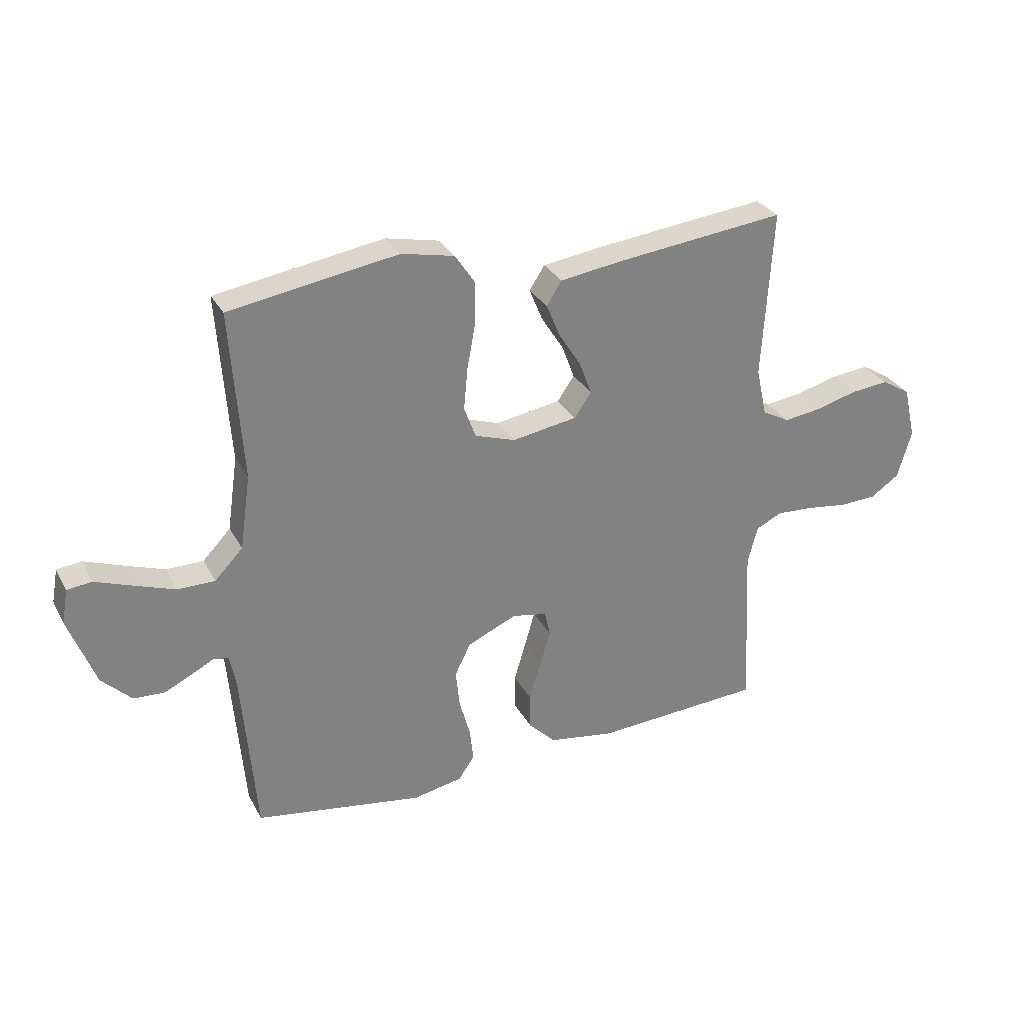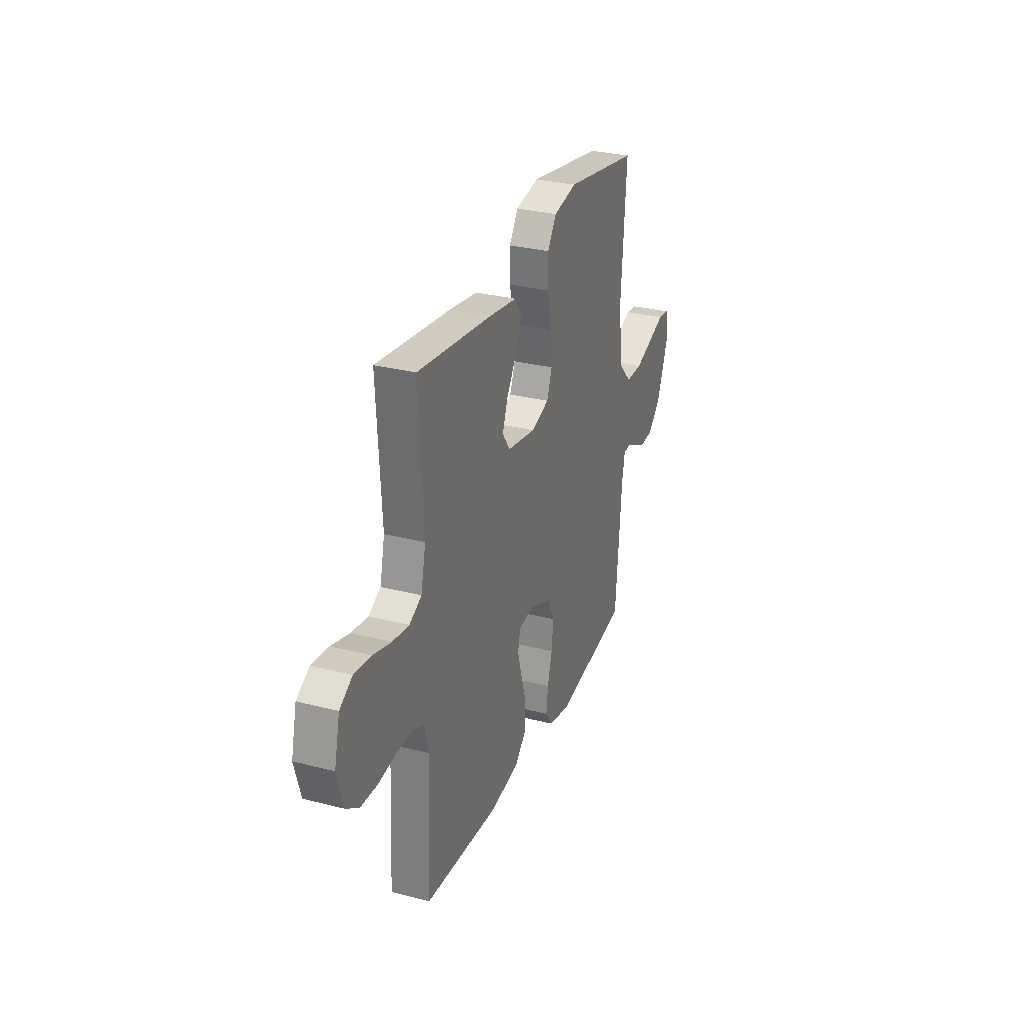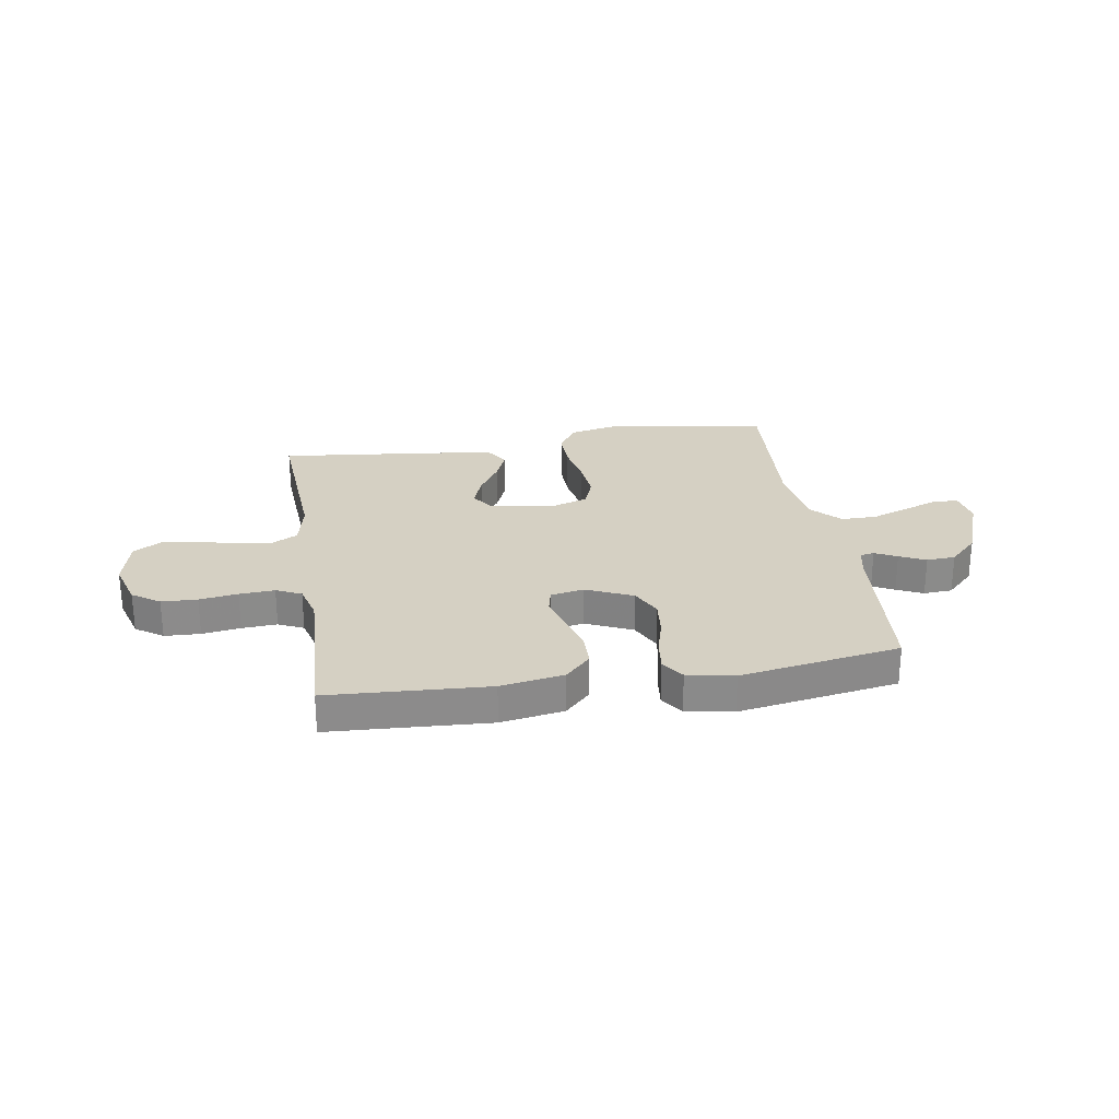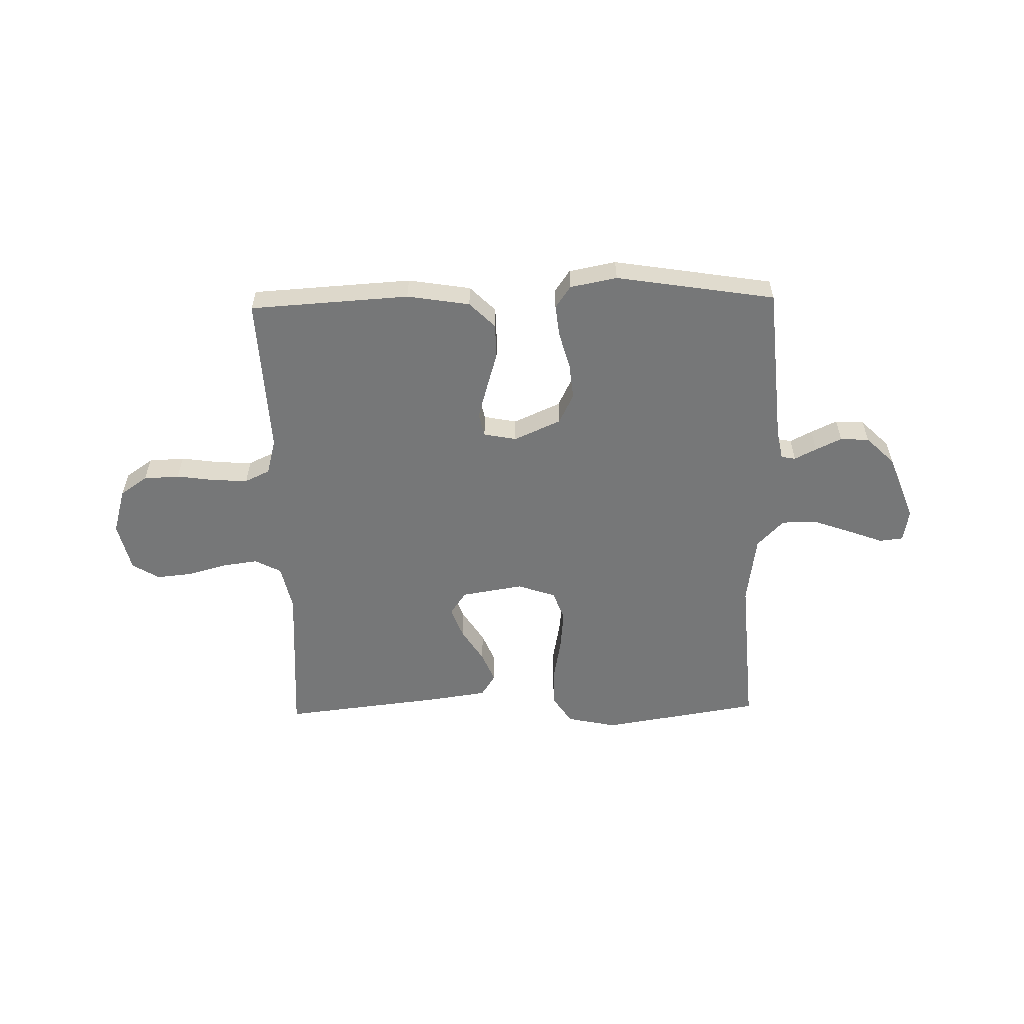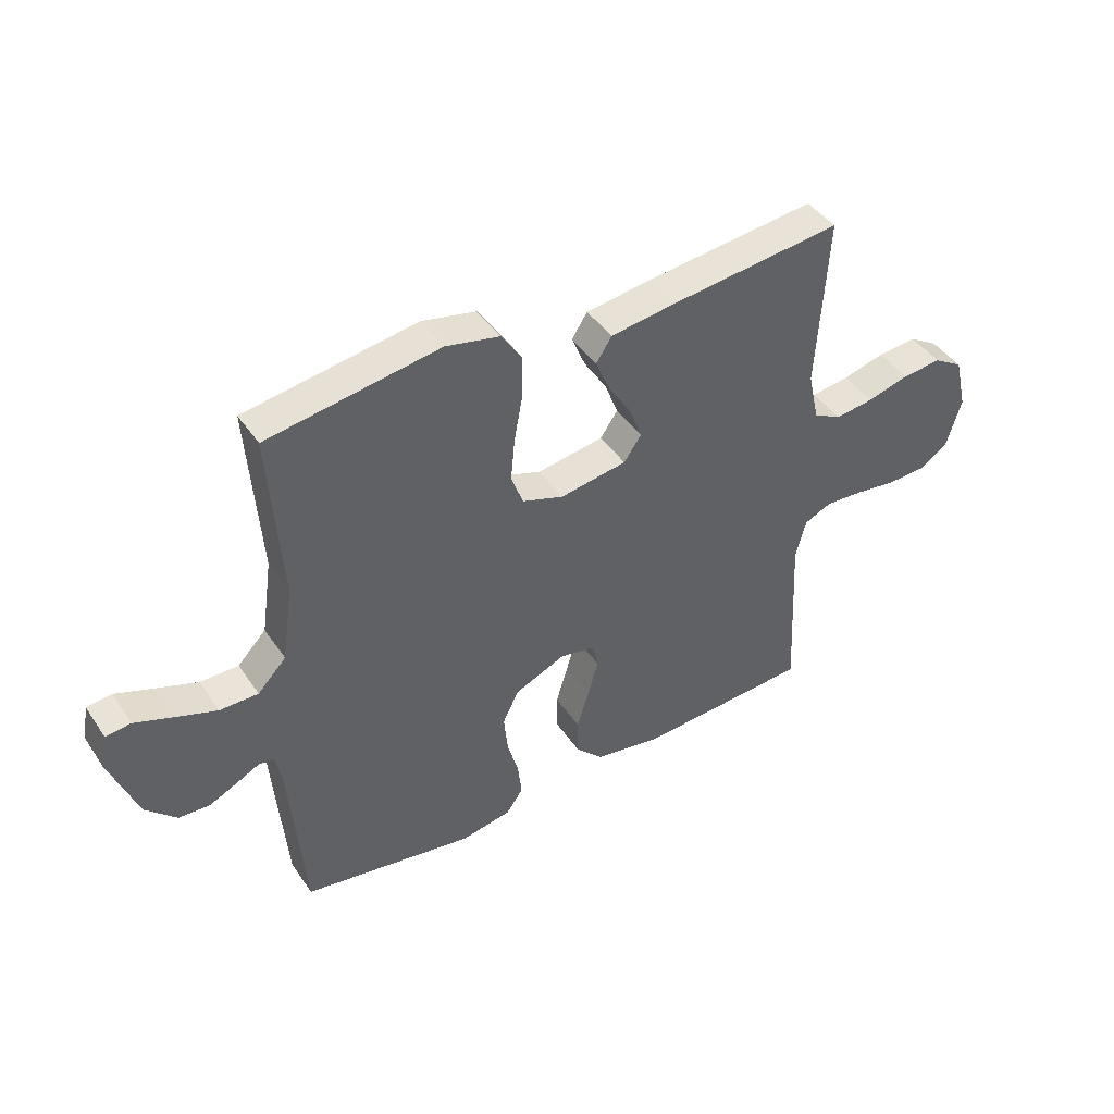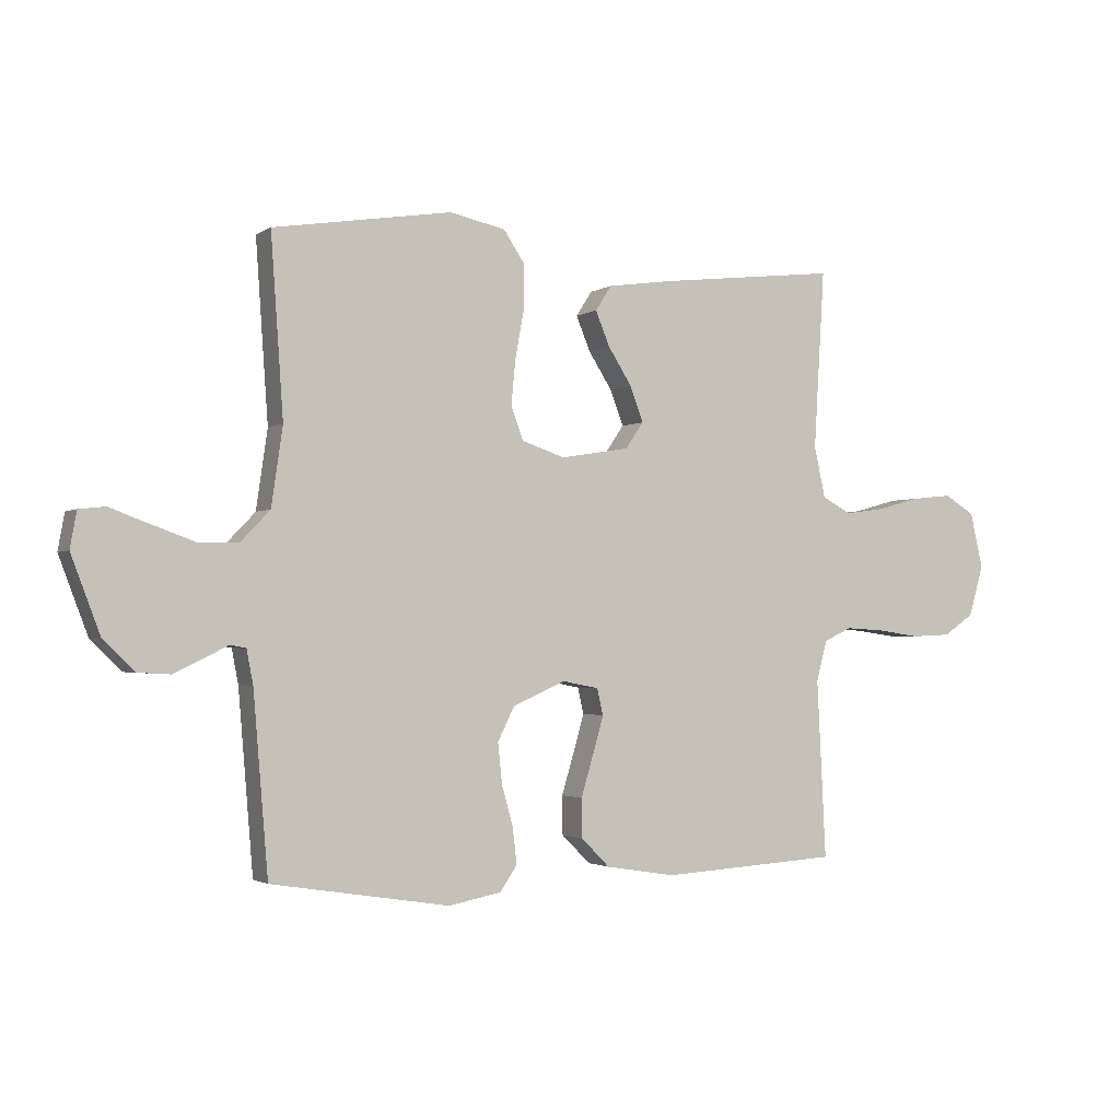
<metadata>
{"format":"obj","ext":"obj","renderer":"f3d","projection":"perspective","resolution":1024,"background":"white","views":[{"elev":30.0,"azim":-23.9,"up":"+Z"},{"elev":29.3,"azim":110.9,"up":"+Z"},{"elev":26.4,"azim":170.7,"up":"+Y"},{"elev":-57.0,"azim":-178.7,"up":"+Y"},{"elev":43.3,"azim":-31.6,"up":"+Z"},{"elev":-2.0,"azim":-26.5,"up":"+Z"}]}
</metadata>
<code>
v 0.5 0.07 0.5
v 0.482 0.07 0.2
v 0.501 0.07 0.114
v 0.55 0.07 0.088
v 0.617 0.07 0.097
v 0.69 0.07 0.117
v 0.758 0.07 0.124
v 0.809 0.07 0.093
v 0.831 0.07 0
v 0.806 0.07 -0.086
v 0.755 0.07 -0.121
v 0.688 0.07 -0.124
v 0.616 0.07 -0.114
v 0.55 0.07 -0.11
v 0.503 0.07 -0.132
v 0.485 0.07 -0.2
v 0.5 0.07 -0.5
v 0.2 0.07 -0.518
v 0.082 0.07 -0.499
v 0.034 0.07 -0.451
v 0.033 0.07 -0.386
v 0.054 0.07 -0.316
v 0.072 0.07 -0.253
v 0.062 0.07 -0.209
v 0 0.07 -0.197
v -0.088 0.07 -0.236
v -0.116 0.07 -0.293
v -0.109 0.07 -0.361
v -0.09 0.07 -0.429
v -0.083 0.07 -0.489
v -0.112 0.07 -0.531
v -0.2 0.07 -0.548
v -0.5 0.07 -0.5
v -0.525 0.07 -0.2
v -0.536 0.07 -0.143
v -0.563 0.07 -0.138
v -0.604 0.07 -0.159
v -0.653 0.07 -0.182
v -0.707 0.07 -0.179
v -0.76 0.07 -0.127
v -0.808 0.07 0
v -0.797 0.07 0.061
v -0.753 0.07 0.066
v -0.688 0.07 0.042
v -0.615 0.07 0.016
v -0.548 0.07 0.016
v -0.498 0.07 0.068
v -0.479 0.07 0.2
v -0.5 0.07 0.5
v -0.2 0.07 0.548
v -0.106 0.07 0.528
v -0.07 0.07 0.474
v -0.071 0.07 0.401
v -0.086 0.07 0.32
v -0.093 0.07 0.245
v -0.072 0.07 0.189
v 0 0.07 0.165
v 0.116 0.07 0.184
v 0.146 0.07 0.228
v 0.124 0.07 0.287
v 0.084 0.07 0.35
v 0.06 0.07 0.408
v 0.087 0.07 0.45
v 0.2 0.07 0.466
v 0.5 0 0.5
v 0.482 0 0.2
v 0.501 0 0.114
v 0.55 0 0.088
v 0.617 0 0.097
v 0.69 0 0.117
v 0.758 0 0.124
v 0.809 0 0.093
v 0.831 0 0
v 0.806 0 -0.086
v 0.755 0 -0.121
v 0.688 0 -0.124
v 0.616 0 -0.114
v 0.55 0 -0.11
v 0.503 0 -0.132
v 0.485 0 -0.2
v 0.5 0 -0.5
v 0.2 0 -0.518
v 0.082 0 -0.499
v 0.034 0 -0.451
v 0.033 0 -0.386
v 0.054 0 -0.316
v 0.072 0 -0.253
v 0.062 0 -0.209
v 0 0 -0.197
v -0.088 0 -0.236
v -0.116 0 -0.293
v -0.109 0 -0.361
v -0.09 0 -0.429
v -0.083 0 -0.489
v -0.112 0 -0.531
v -0.2 0 -0.548
v -0.5 0 -0.5
v -0.525 0 -0.2
v -0.536 0 -0.143
v -0.563 0 -0.138
v -0.604 0 -0.159
v -0.653 0 -0.182
v -0.707 0 -0.179
v -0.76 0 -0.127
v -0.808 0 0
v -0.797 0 0.061
v -0.753 0 0.066
v -0.688 0 0.042
v -0.615 0 0.016
v -0.548 0 0.016
v -0.498 0 0.068
v -0.479 0 0.2
v -0.5 0 0.5
v -0.2 0 0.548
v -0.106 0 0.528
v -0.07 0 0.474
v -0.071 0 0.401
v -0.086 0 0.32
v -0.093 0 0.245
v -0.072 0 0.189
v 0 0 0.165
v 0.116 0 0.184
v 0.146 0 0.228
v 0.124 0 0.287
v 0.084 0 0.35
v 0.06 0 0.408
v 0.087 0 0.45
v 0.2 0 0.466
f 63 64 1 2
f 60 61 62 63
f 59 60 63 2
f 58 59 2 3
f 57 58 3 4
f 51 52 53 54
f 51 54 55
f 48 49 50 51
f 47 48 51 55
f 46 47 55 56
f 41 42 43 44
f 41 44 45
f 40 41 45 46
f 36 37 38 39
f 36 39 40 46
f 31 32 33 34
f 31 34 35
f 28 29 30 31
f 27 28 31 35
f 26 27 35
f 25 26 35
f 19 20 21 22
f 19 22 23
f 16 17 18 19
f 15 16 19 23
f 14 15 23 24
f 10 11 12 13
f 10 13 14
f 9 10 14
f 5 6 7 8
f 4 5 8 9
f 57 4 9 14
f 25 35 36 46
f 25 46 56 57
f 14 24 25 57
f 66 65 128 127
f 127 126 125 124
f 66 127 124 123
f 67 66 123 122
f 68 67 122 121
f 118 117 116 115
f 119 118 115
f 115 114 113 112
f 119 115 112 111
f 120 119 111 110
f 108 107 106 105
f 109 108 105
f 110 109 105 104
f 103 102 101 100
f 110 104 103 100
f 98 97 96 95
f 99 98 95
f 95 94 93 92
f 99 95 92 91
f 99 91 90
f 99 90 89
f 86 85 84 83
f 87 86 83
f 83 82 81 80
f 87 83 80 79
f 88 87 79 78
f 77 76 75 74
f 78 77 74
f 78 74 73
f 72 71 70 69
f 73 72 69 68
f 78 73 68 121
f 110 100 99 89
f 121 120 110 89
f 121 89 88 78
f 1 65 66 2
f 2 66 67 3
f 3 67 68 4
f 4 68 69 5
f 5 69 70 6
f 6 70 71 7
f 7 71 72 8
f 8 72 73 9
f 9 73 74 10
f 10 74 75 11
f 11 75 76 12
f 12 76 77 13
f 13 77 78 14
f 14 78 79 15
f 15 79 80 16
f 16 80 81 17
f 17 81 82 18
f 18 82 83 19
f 19 83 84 20
f 20 84 85 21
f 21 85 86 22
f 22 86 87 23
f 23 87 88 24
f 24 88 89 25
f 25 89 90 26
f 26 90 91 27
f 27 91 92 28
f 28 92 93 29
f 29 93 94 30
f 30 94 95 31
f 31 95 96 32
f 32 96 97 33
f 33 97 98 34
f 34 98 99 35
f 35 99 100 36
f 36 100 101 37
f 37 101 102 38
f 38 102 103 39
f 39 103 104 40
f 40 104 105 41
f 41 105 106 42
f 42 106 107 43
f 43 107 108 44
f 44 108 109 45
f 45 109 110 46
f 46 110 111 47
f 47 111 112 48
f 48 112 113 49
f 49 113 114 50
f 50 114 115 51
f 51 115 116 52
f 52 116 117 53
f 53 117 118 54
f 54 118 119 55
f 55 119 120 56
f 56 120 121 57
f 57 121 122 58
f 58 122 123 59
f 59 123 124 60
f 60 124 125 61
f 61 125 126 62
f 62 126 127 63
f 63 127 128 64
f 64 128 65 1

</code>
